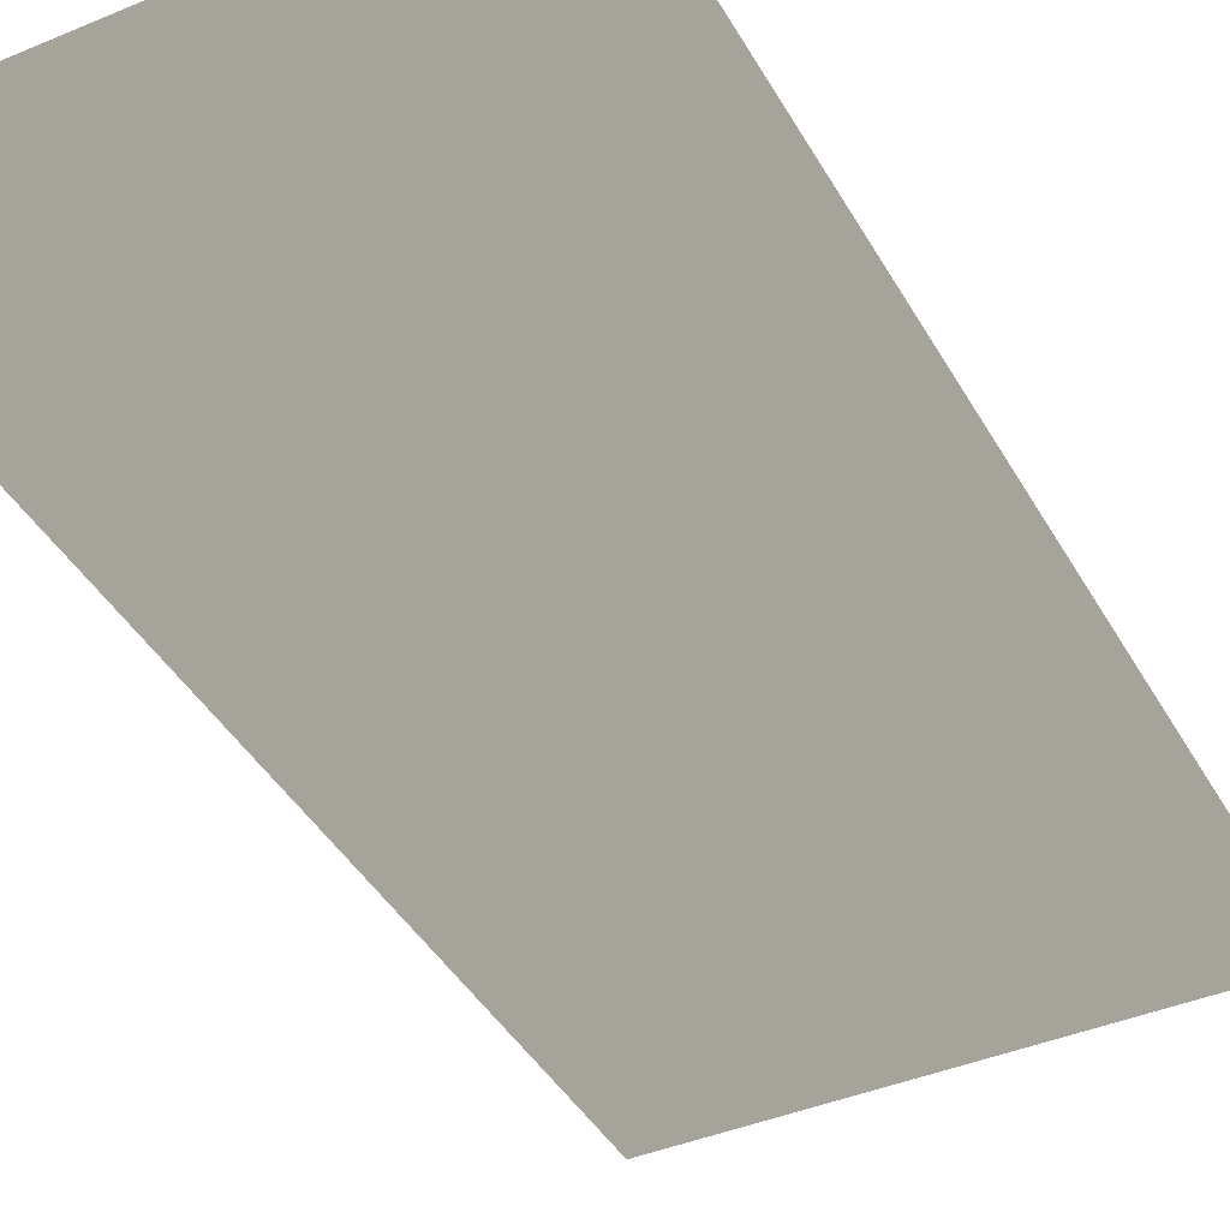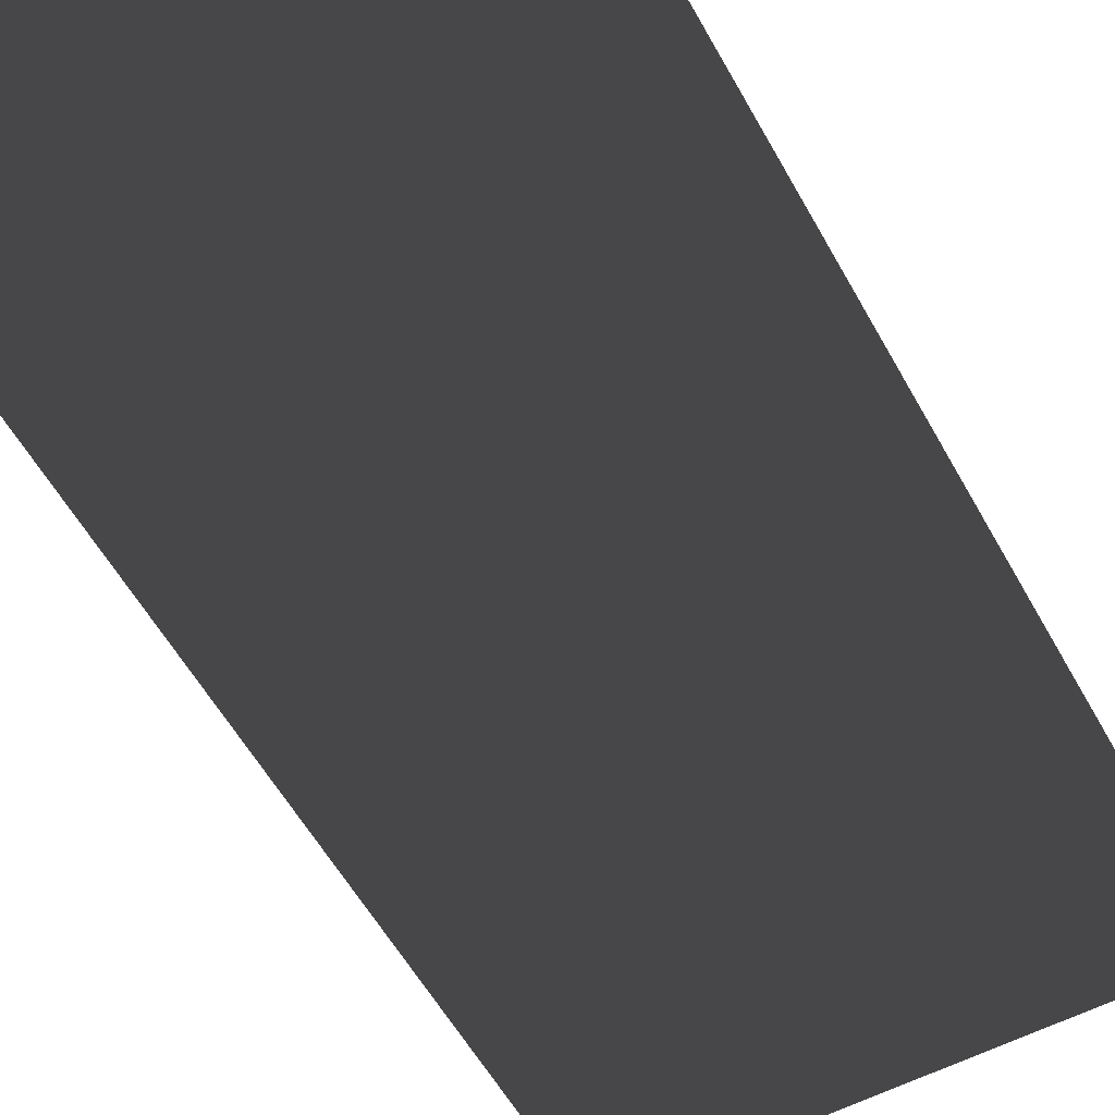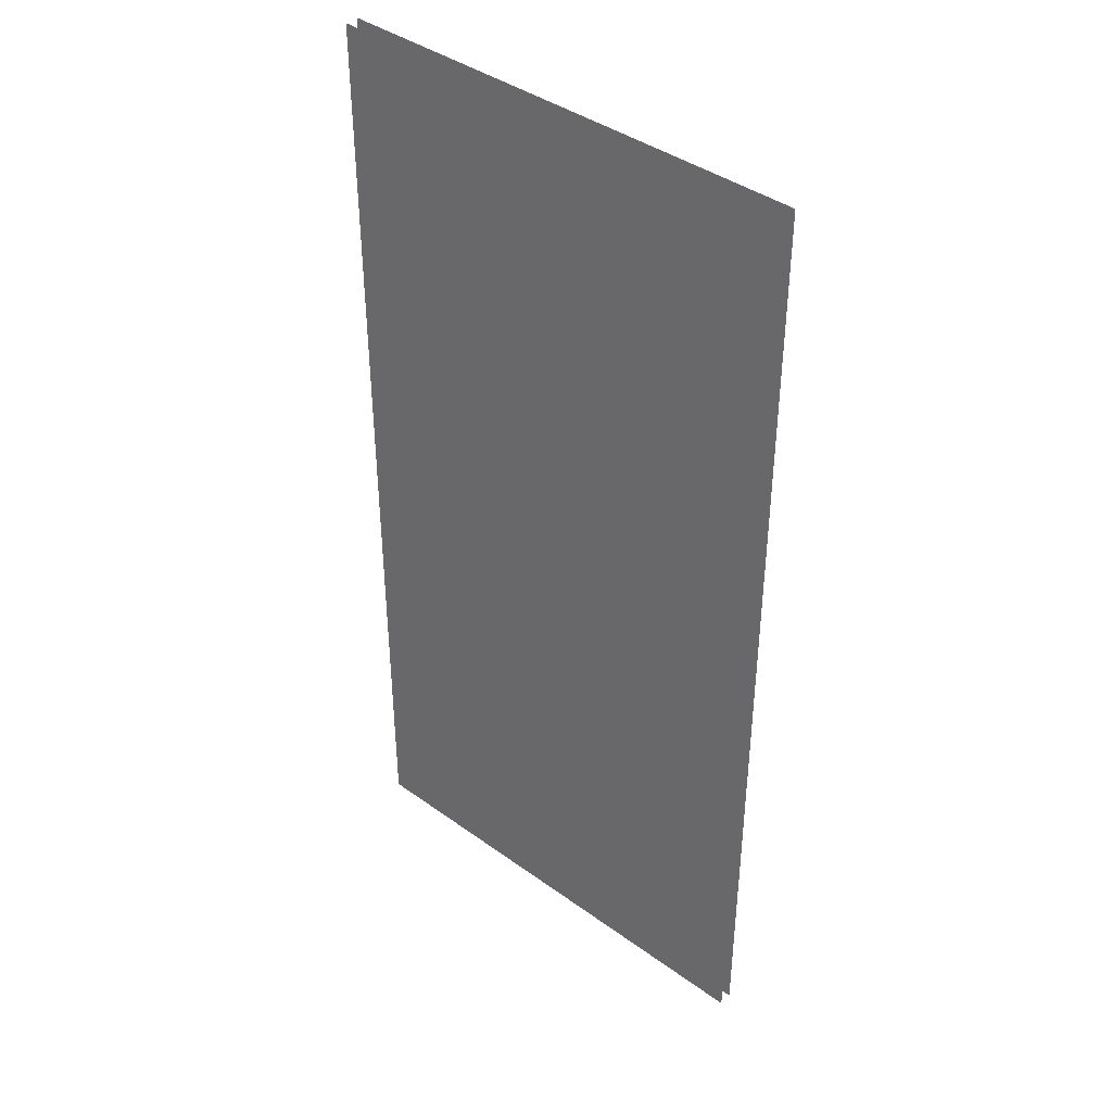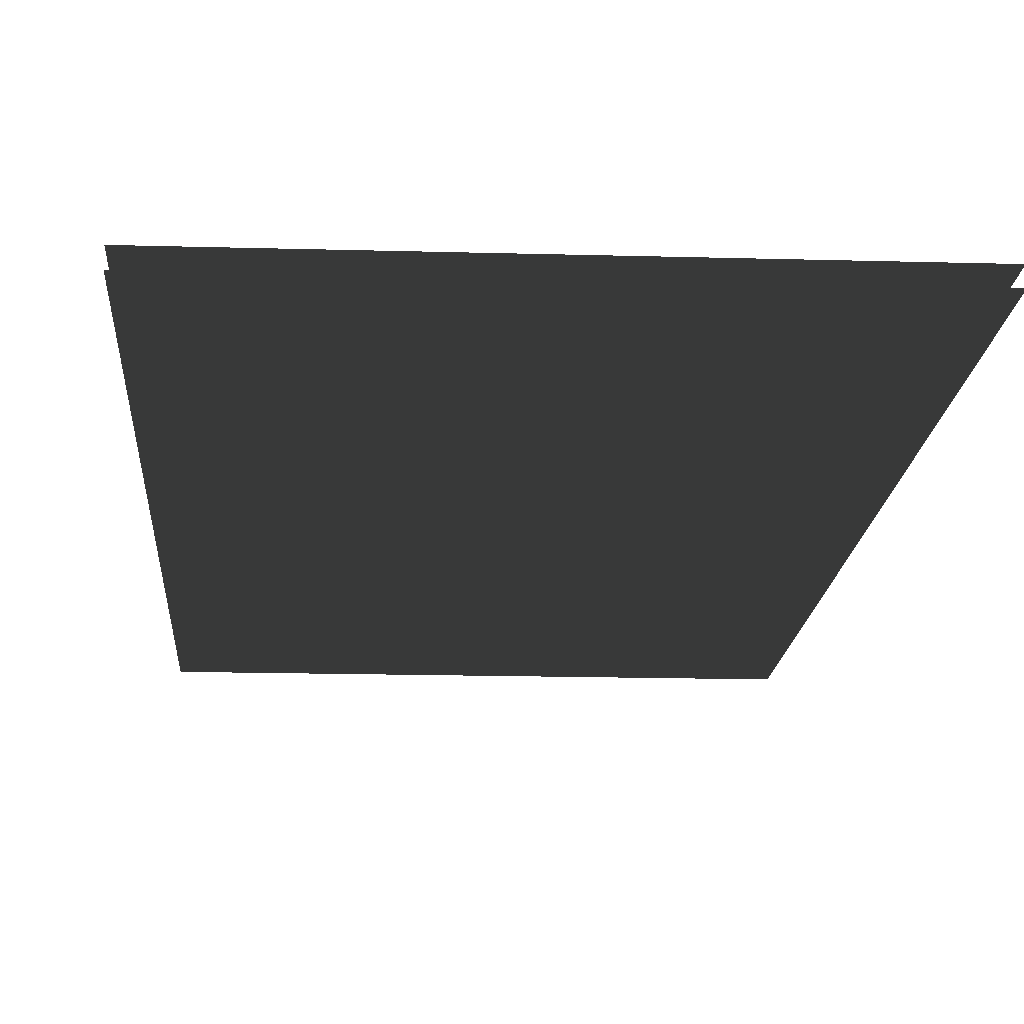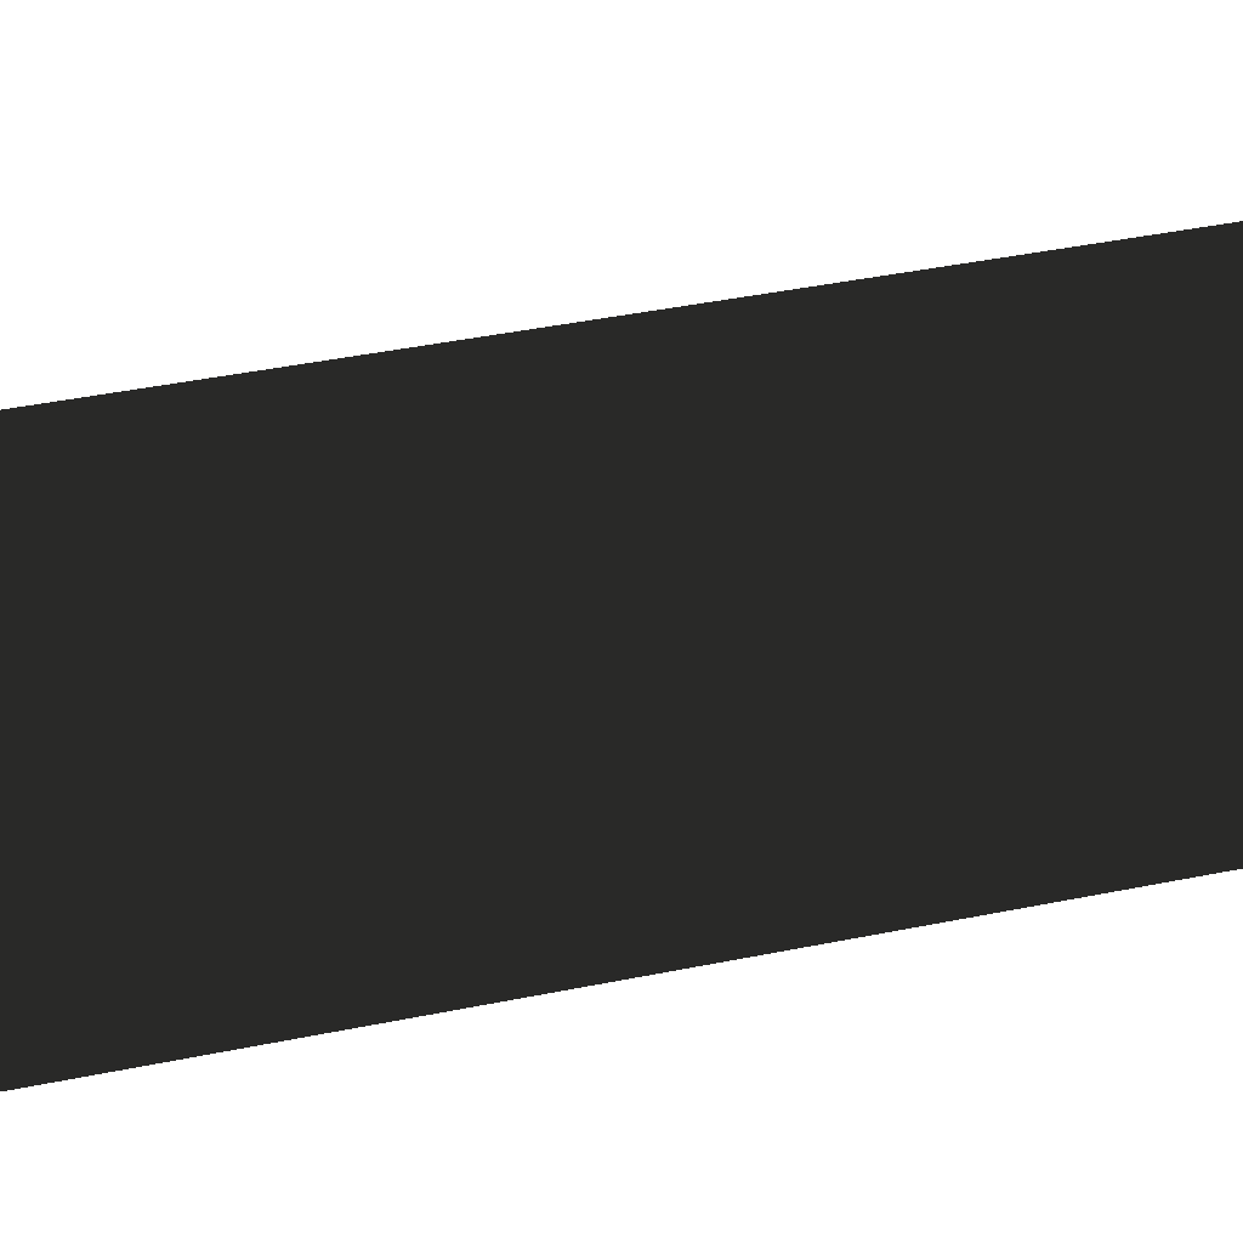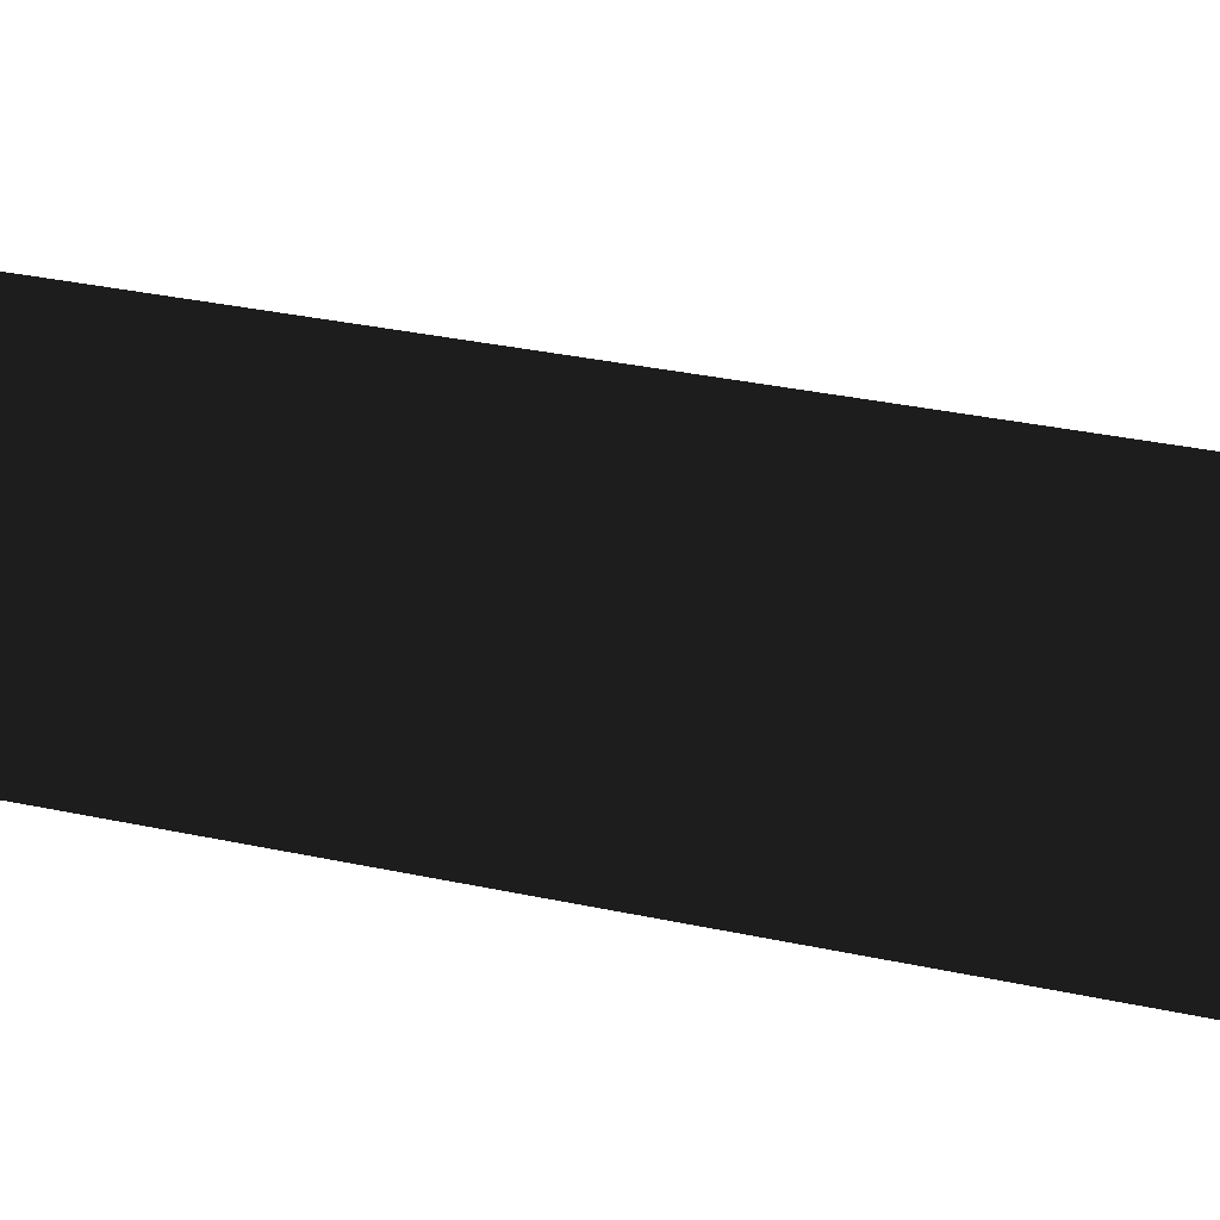
<metadata>
{"format":"obj","ext":"obj","renderer":"f3d","projection":"perspective","resolution":1024,"background":"white","views":[{"elev":-41.1,"azim":27.1,"up":"+Y"},{"elev":-56.6,"azim":-151.3,"up":"+Y"},{"elev":40.8,"azim":-138.6,"up":"+Z"},{"elev":-15.2,"azim":176.5,"up":"+Y"},{"elev":46.0,"azim":77.1,"up":"+Y"},{"elev":36.2,"azim":105.4,"up":"+Y"}]}
</metadata>
<code>
v -0.7392 0.01005 -0.7227
v -0.0254 0.01005 -0.7227
v -0.0254 0.01005 0.7227
v -0.7392 0.01005 0.7227
v -0.0254 -0.01005 -0.7227
v -0.7392 -0.01005 -0.7227
v -0.7392 -0.01005 0.7227
v -0.0254 -0.01005 0.7227
g WinOpenFrame_A002_1916_28
f 1 3 2
f 1 4 3
f 5 7 6
f 5 8 7

</code>
